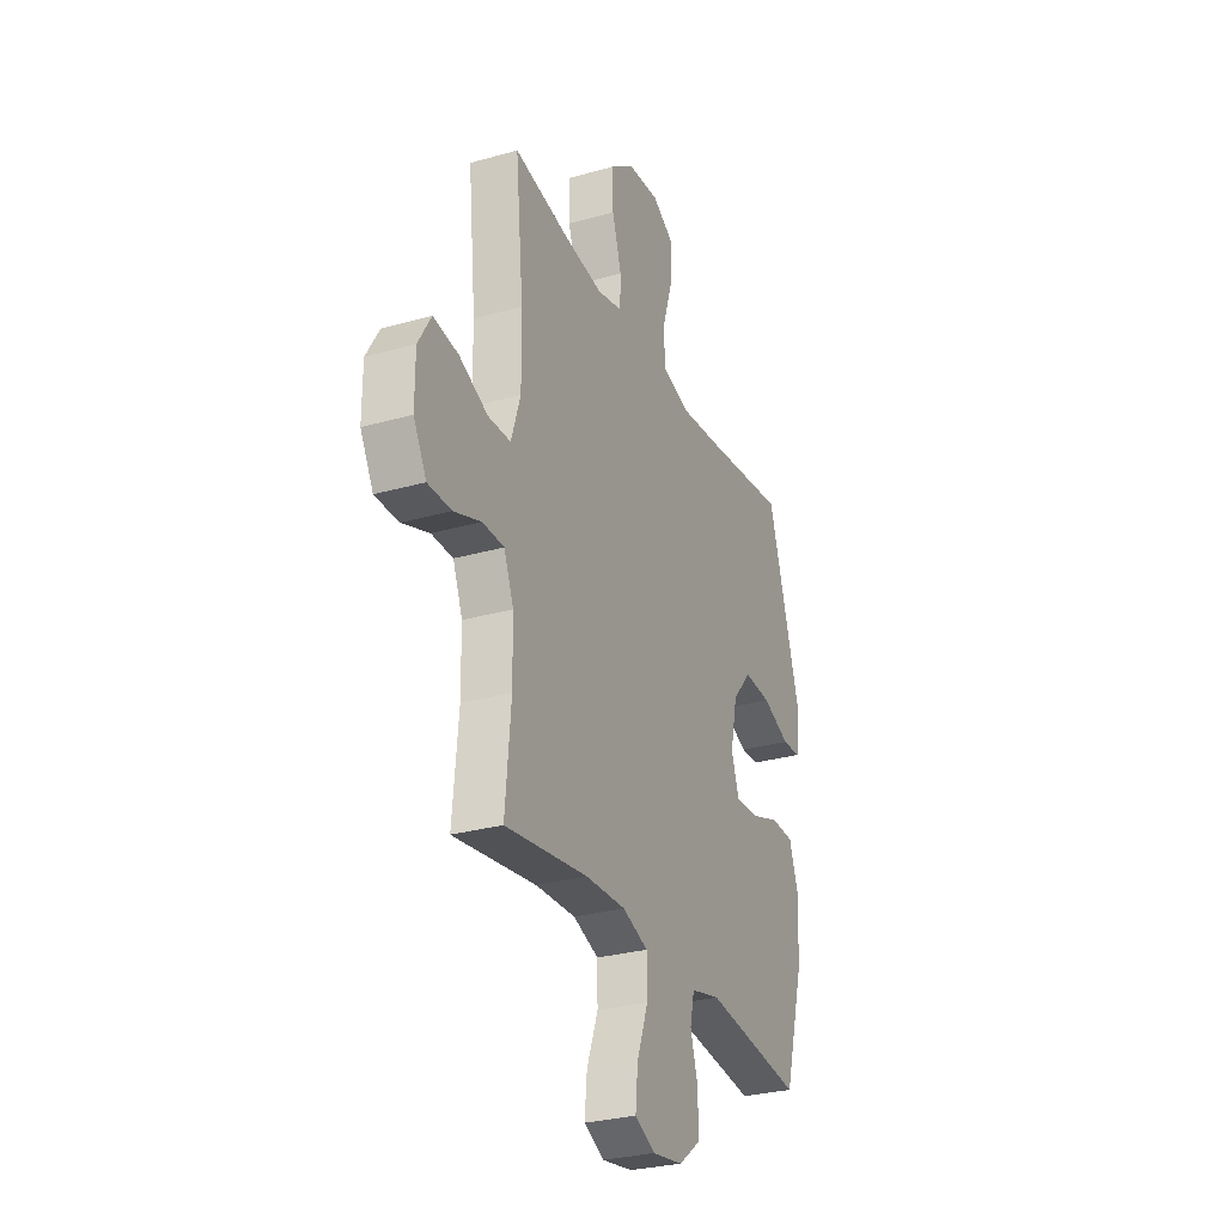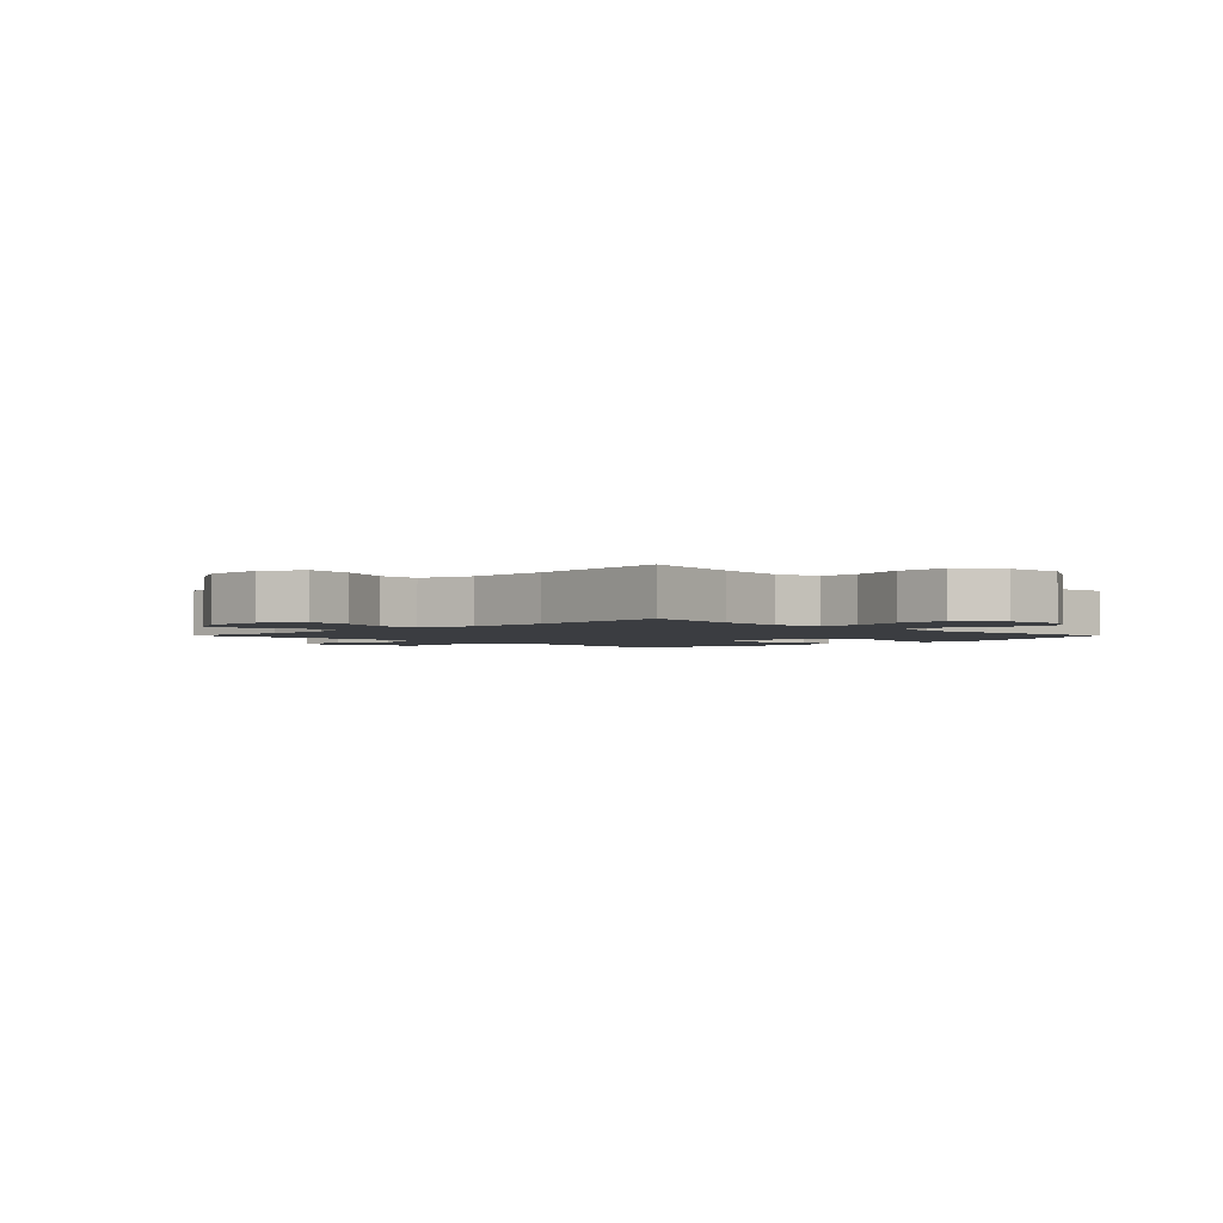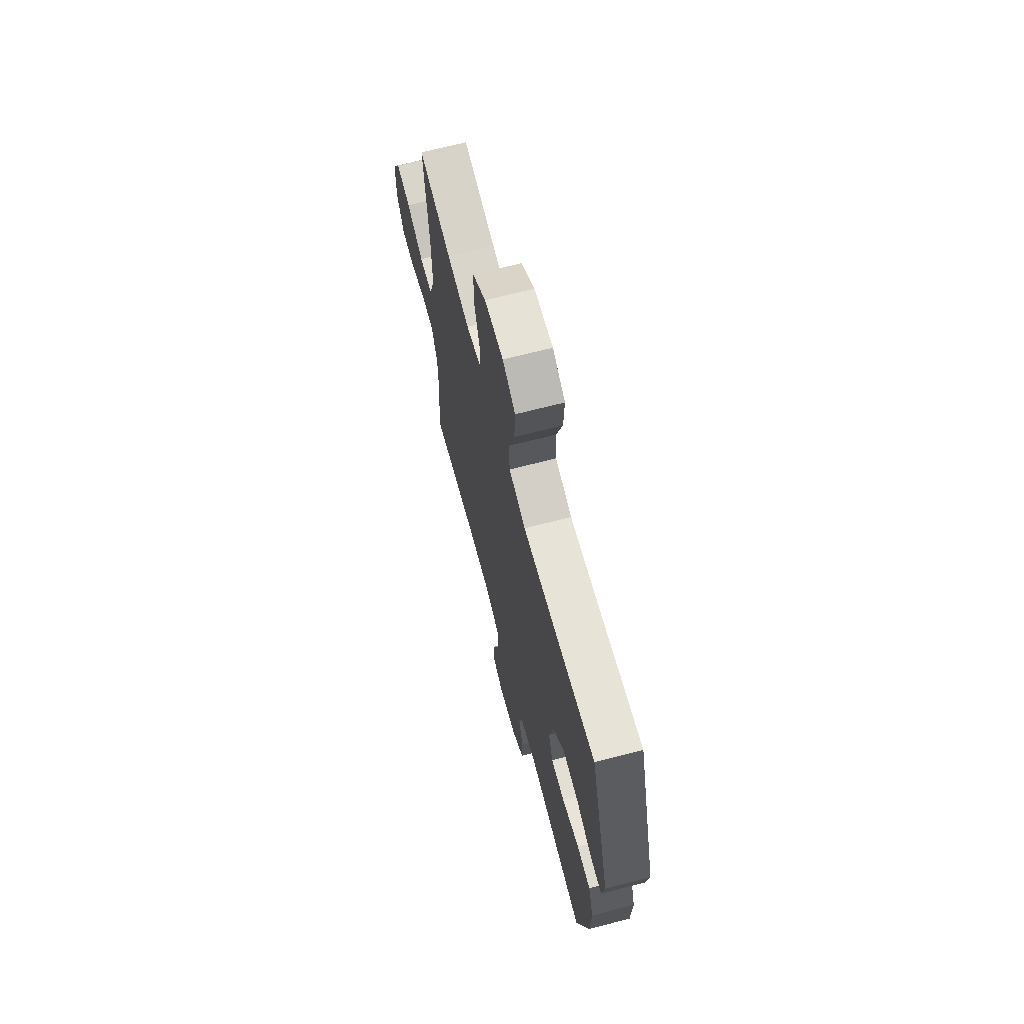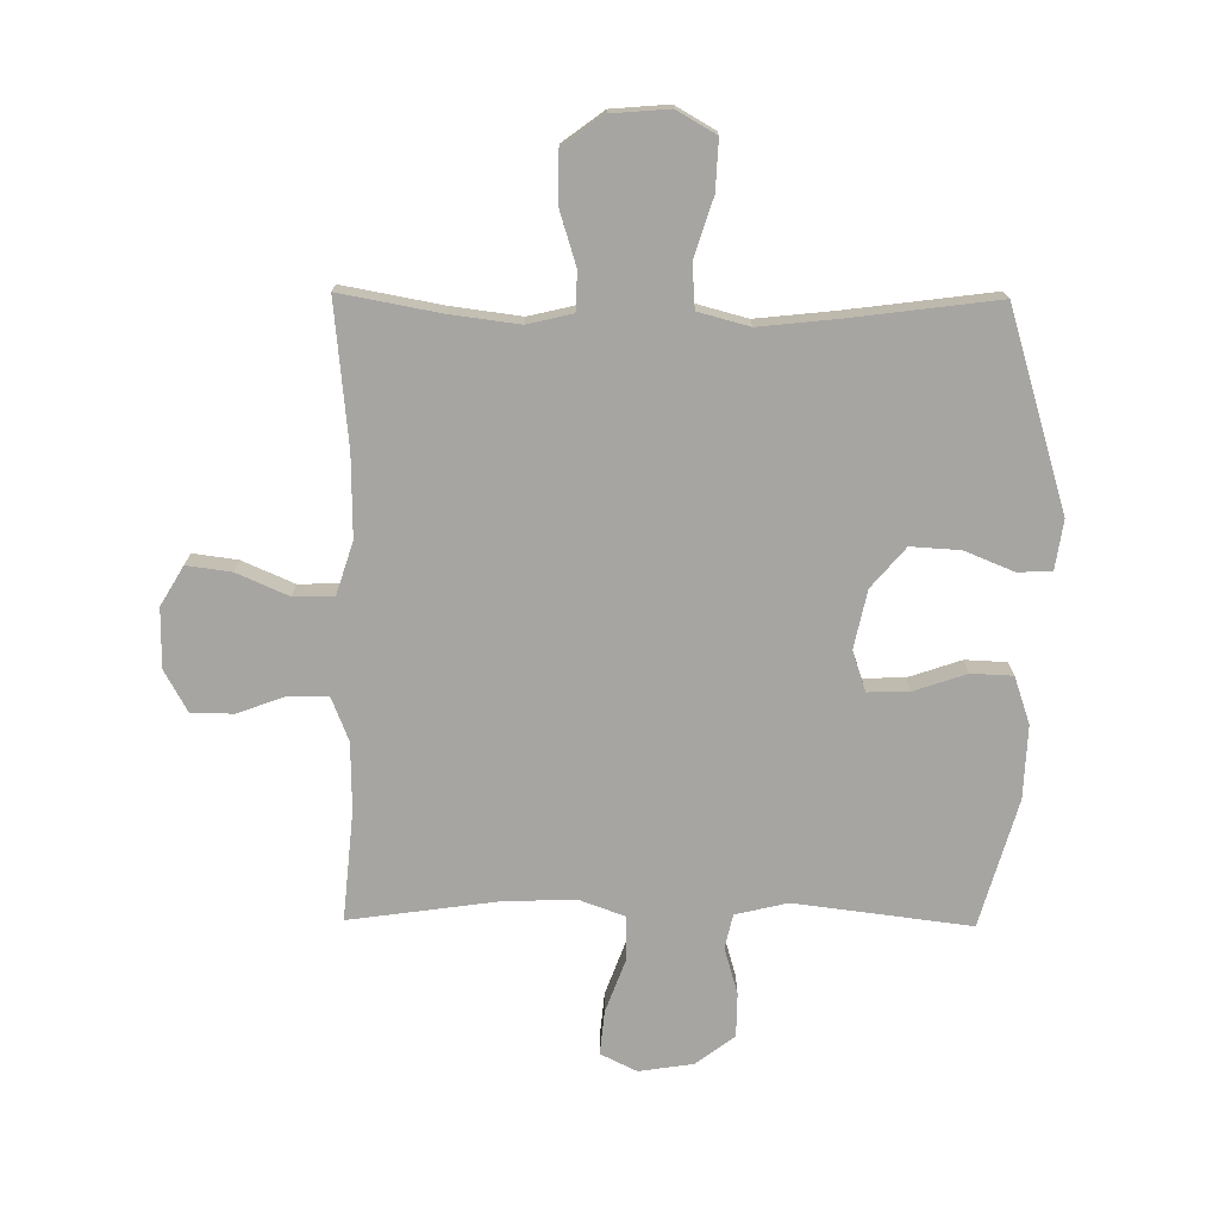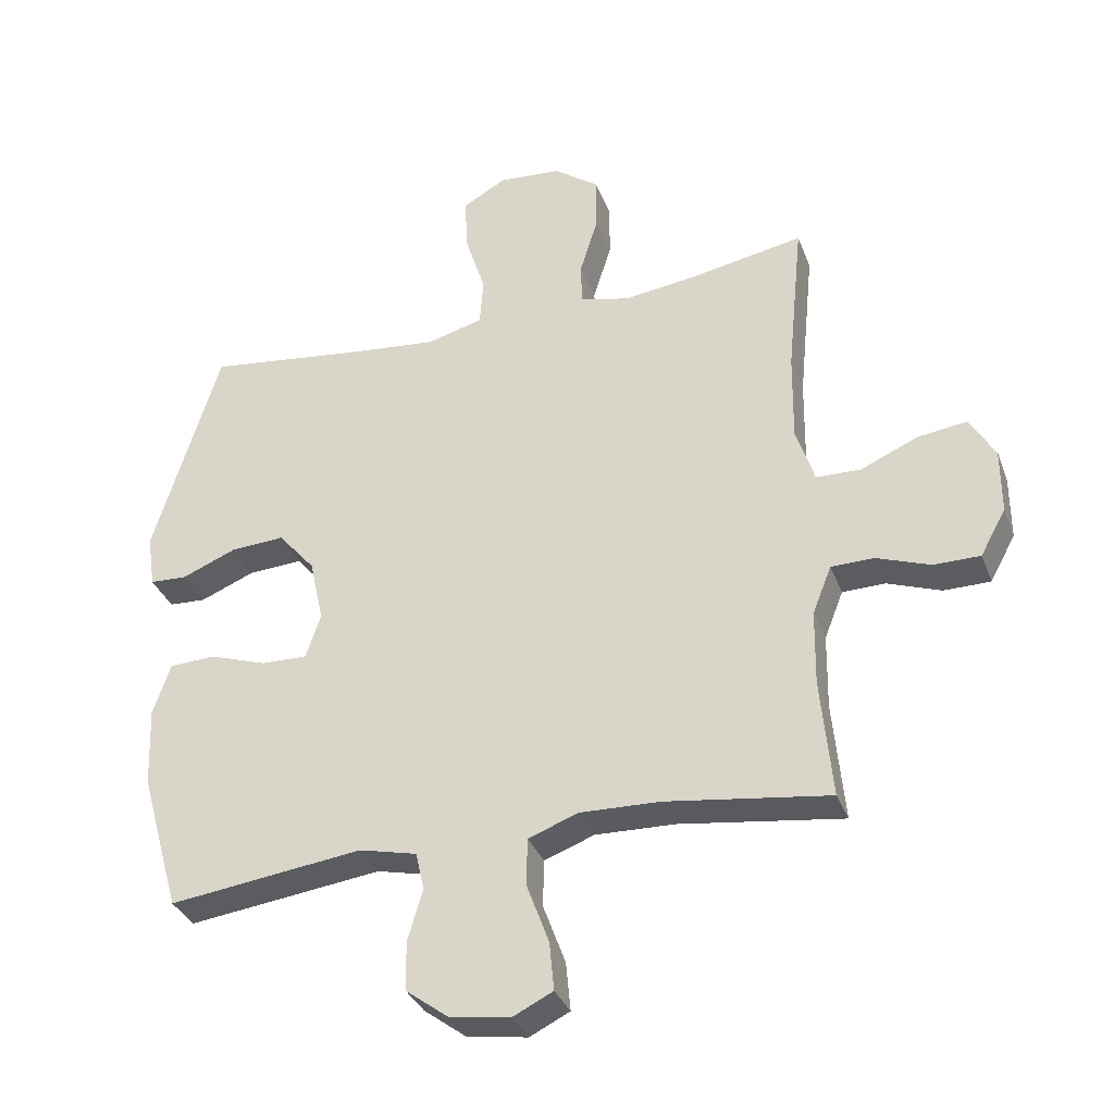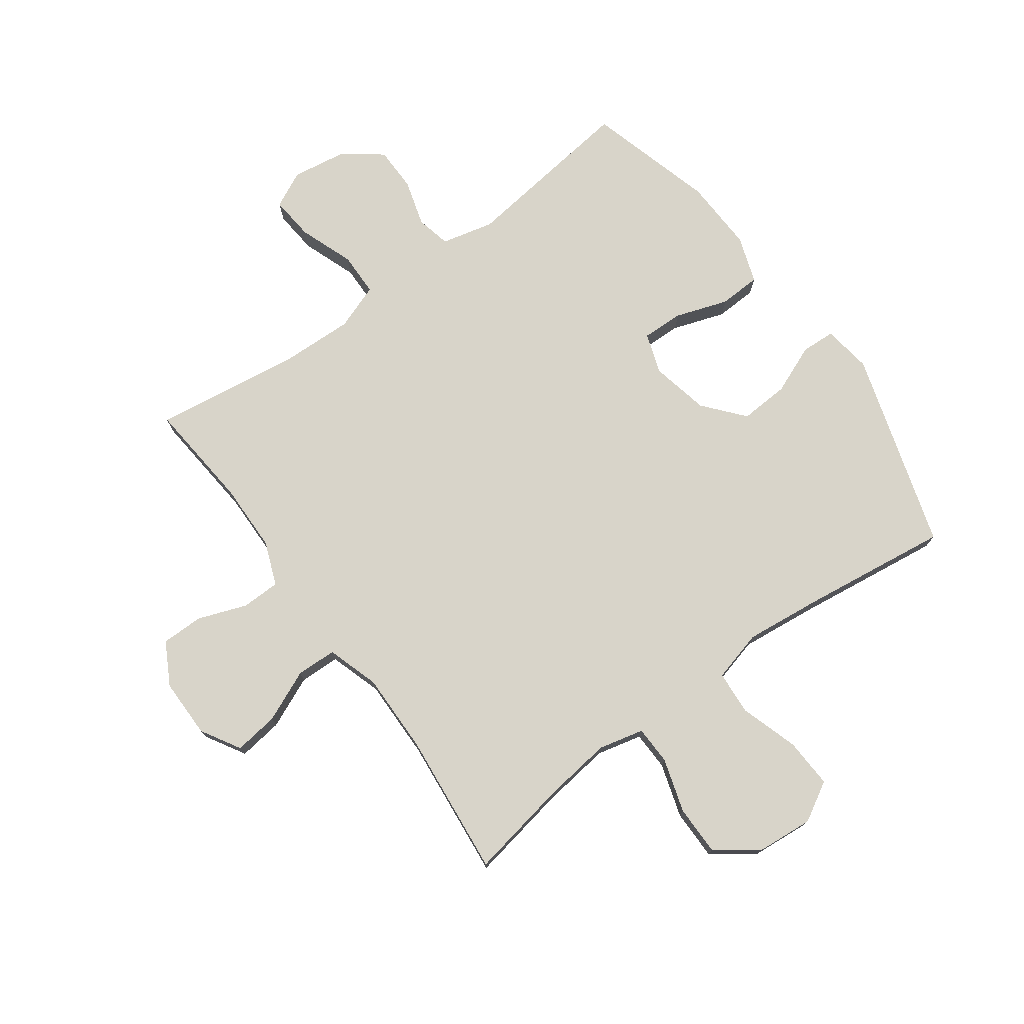
<metadata>
{"format":"obj","ext":"obj","renderer":"f3d","projection":"perspective","resolution":1024,"background":"white","views":[{"elev":-29.0,"azim":-67.2,"up":"+Z"},{"elev":-2.3,"azim":-45.2,"up":"+Y"},{"elev":67.7,"azim":75.4,"up":"+Z"},{"elev":-73.6,"azim":-0.6,"up":"+Y"},{"elev":-34.1,"azim":-160.9,"up":"+Z"},{"elev":75.6,"azim":-36.0,"up":"+Y"}]}
</metadata>
<code>
v 0.5 0.07 -0.5
v 0.204 0.07 -0.463
v 0.116 0.07 -0.484
v 0.103 0.07 -0.542
v 0.126 0.07 -0.62
v 0.125 0.07 -0.695
v 0.06 0.07 -0.744
v -0.032 0.07 -0.758
v -0.093 0.07 -0.728
v -0.086 0.07 -0.654
v -0.052 0.07 -0.562
v -0.053 0.07 -0.489
v -0.13 0.07 -0.461
v -0.251 0.07 -0.465
v -0.5 0.07 -0.5
v -0.483 0.07 -0.316
v -0.485 0.07 -0.201
v -0.514 0.07 -0.128
v -0.579 0.07 -0.127
v -0.661 0.07 -0.157
v -0.732 0.07 -0.157
v -0.771 0.07 -0.086
v -0.771 0.07 0.014
v -0.732 0.07 0.08
v -0.657 0.07 0.07
v -0.57 0.07 0.032
v -0.502 0.07 0.034
v -0.474 0.07 0.122
v -0.476 0.07 0.259
v -0.5 0.07 0.5
v -0.332 0.07 0.469
v -0.216 0.07 0.454
v -0.14 0.07 0.472
v -0.138 0.07 0.537
v -0.166 0.07 0.628
v -0.166 0.07 0.712
v -0.097 0.07 0.763
v 0 0.07 0.771
v 0.066 0.07 0.733
v 0.062 0.07 0.649
v 0.031 0.07 0.551
v 0.036 0.07 0.477
v 0.122 0.07 0.454
v 0.253 0.07 0.468
v 0.5 0.07 0.5
v 0.601 0.07 0.167
v 0.589 0.07 0.085
v 0.532 0.07 0.082
v 0.449 0.07 0.116
v 0.366 0.07 0.121
v 0.309 0.07 0.054
v 0.288 0.07 -0.044
v 0.311 0.07 -0.112
v 0.381 0.07 -0.11
v 0.469 0.07 -0.08
v 0.539 0.07 -0.083
v 0.566 0.07 -0.162
v 0.561 0.07 -0.285
v 0.5 0 -0.5
v 0.204 0 -0.463
v 0.116 0 -0.484
v 0.103 0 -0.542
v 0.126 0 -0.62
v 0.125 0 -0.695
v 0.06 0 -0.744
v -0.032 0 -0.758
v -0.093 0 -0.728
v -0.086 0 -0.654
v -0.052 0 -0.562
v -0.053 0 -0.489
v -0.13 0 -0.461
v -0.251 0 -0.465
v -0.5 0 -0.5
v -0.483 0 -0.316
v -0.485 0 -0.201
v -0.514 0 -0.128
v -0.579 0 -0.127
v -0.661 0 -0.157
v -0.732 0 -0.157
v -0.771 0 -0.086
v -0.771 0 0.014
v -0.732 0 0.08
v -0.657 0 0.07
v -0.57 0 0.032
v -0.502 0 0.034
v -0.474 0 0.122
v -0.476 0 0.259
v -0.5 0 0.5
v -0.332 0 0.469
v -0.216 0 0.454
v -0.14 0 0.472
v -0.138 0 0.537
v -0.166 0 0.628
v -0.166 0 0.712
v -0.097 0 0.763
v 0 0 0.771
v 0.066 0 0.733
v 0.062 0 0.649
v 0.031 0 0.551
v 0.036 0 0.477
v 0.122 0 0.454
v 0.253 0 0.468
v 0.5 0 0.5
v 0.601 0 0.167
v 0.589 0 0.085
v 0.532 0 0.082
v 0.449 0 0.116
v 0.366 0 0.121
v 0.309 0 0.054
v 0.288 0 -0.044
v 0.311 0 -0.112
v 0.381 0 -0.11
v 0.469 0 -0.08
v 0.539 0 -0.083
v 0.566 0 -0.162
v 0.561 0 -0.285
f 58 1 2
f 57 58 2
f 56 57 2
f 55 56 2
f 54 55 2
f 53 54 2 3
f 52 53 3
f 51 52 3
f 47 48 49
f 46 47 49
f 45 46 49
f 44 45 49
f 43 44 49 50
f 42 43 50 51
f 39 40 41
f 38 39 41
f 37 38 41
f 36 37 41
f 35 36 41
f 34 35 41
f 33 34 41 42
f 42 51 3
f 33 42 3
f 32 33 3
f 29 30 31
f 32 3 4
f 31 32 4
f 29 31 4
f 28 29 4
f 24 25 26
f 23 24 26
f 22 23 26
f 21 22 26
f 20 21 26
f 19 20 26
f 18 19 26 27
f 27 28 4
f 18 27 4
f 17 18 4
f 14 15 16
f 13 14 16 17
f 9 10 11
f 8 9 11
f 7 8 11
f 6 7 11
f 5 6 11
f 4 5 11
f 4 11 12
f 4 12 13 17
f 60 59 116
f 60 116 115
f 60 115 114
f 60 114 113
f 60 113 112
f 61 60 112 111
f 61 111 110
f 61 110 109
f 107 106 105
f 107 105 104
f 107 104 103
f 107 103 102
f 108 107 102 101
f 109 108 101 100
f 99 98 97
f 99 97 96
f 99 96 95
f 99 95 94
f 99 94 93
f 99 93 92
f 100 99 92 91
f 61 109 100
f 61 100 91
f 61 91 90
f 89 88 87
f 62 61 90
f 62 90 89
f 62 89 87
f 62 87 86
f 84 83 82
f 84 82 81
f 84 81 80
f 84 80 79
f 84 79 78
f 84 78 77
f 85 84 77 76
f 62 86 85
f 62 85 76
f 62 76 75
f 74 73 72
f 75 74 72 71
f 69 68 67
f 69 67 66
f 69 66 65
f 69 65 64
f 69 64 63
f 69 63 62
f 70 69 62
f 75 71 70 62
f 1 59 60 2
f 2 60 61 3
f 3 61 62 4
f 4 62 63 5
f 5 63 64 6
f 6 64 65 7
f 7 65 66 8
f 8 66 67 9
f 9 67 68 10
f 10 68 69 11
f 11 69 70 12
f 12 70 71 13
f 13 71 72 14
f 14 72 73 15
f 15 73 74 16
f 16 74 75 17
f 17 75 76 18
f 18 76 77 19
f 19 77 78 20
f 20 78 79 21
f 21 79 80 22
f 22 80 81 23
f 23 81 82 24
f 24 82 83 25
f 25 83 84 26
f 26 84 85 27
f 27 85 86 28
f 28 86 87 29
f 29 87 88 30
f 30 88 89 31
f 31 89 90 32
f 32 90 91 33
f 33 91 92 34
f 34 92 93 35
f 35 93 94 36
f 36 94 95 37
f 37 95 96 38
f 38 96 97 39
f 39 97 98 40
f 40 98 99 41
f 41 99 100 42
f 42 100 101 43
f 43 101 102 44
f 44 102 103 45
f 45 103 104 46
f 46 104 105 47
f 47 105 106 48
f 48 106 107 49
f 49 107 108 50
f 50 108 109 51
f 51 109 110 52
f 52 110 111 53
f 53 111 112 54
f 54 112 113 55
f 55 113 114 56
f 56 114 115 57
f 57 115 116 58
f 58 116 59 1

</code>
